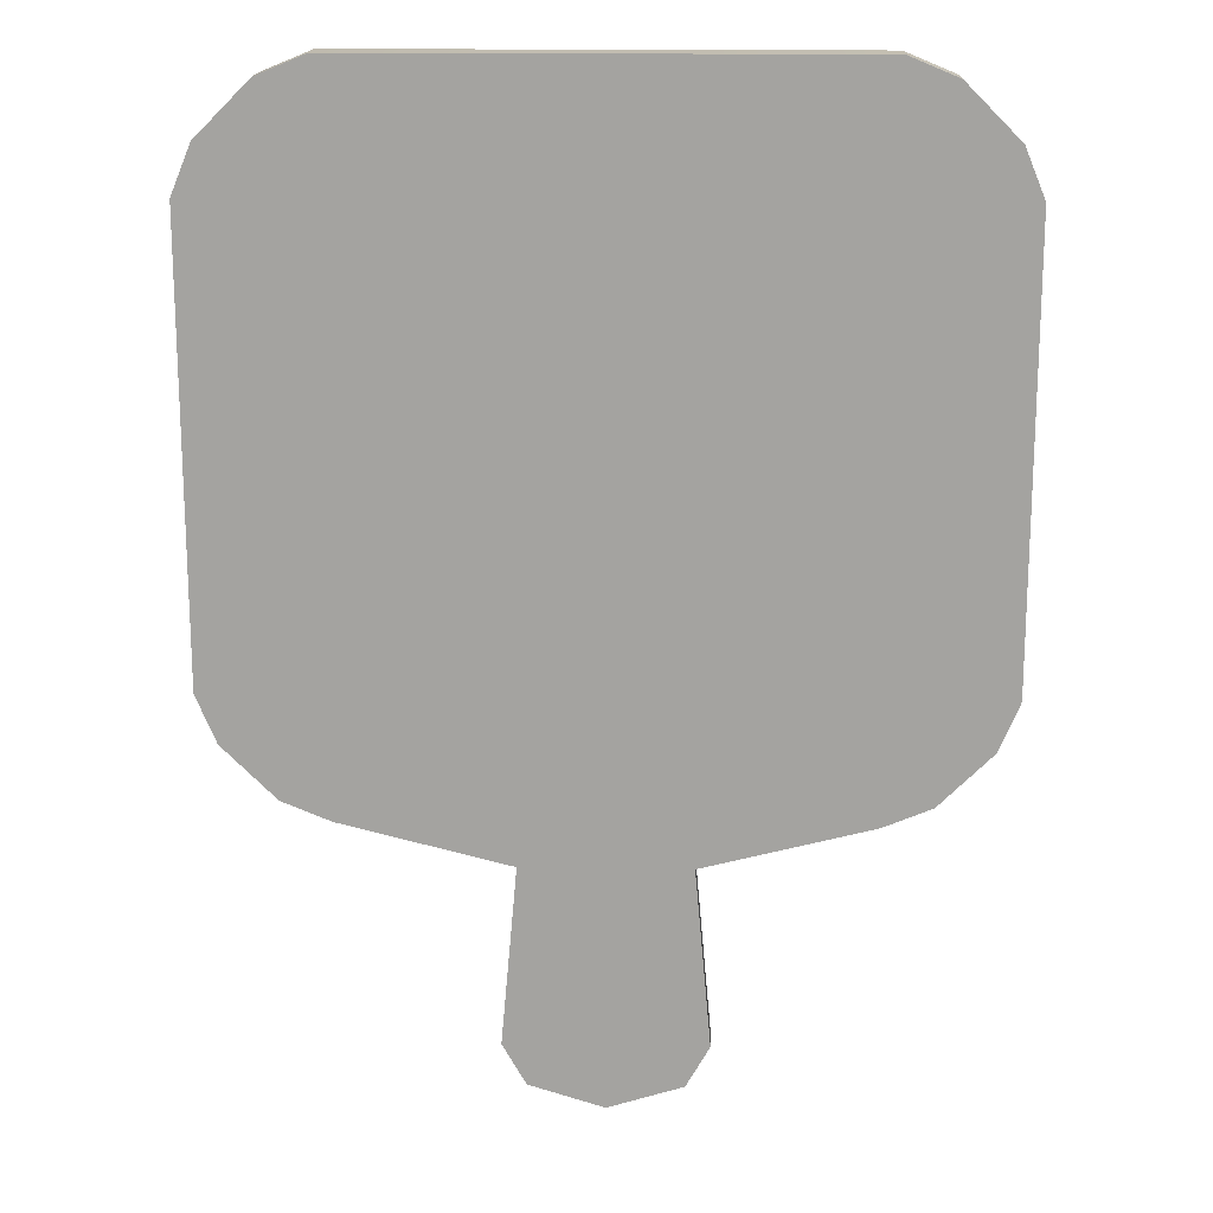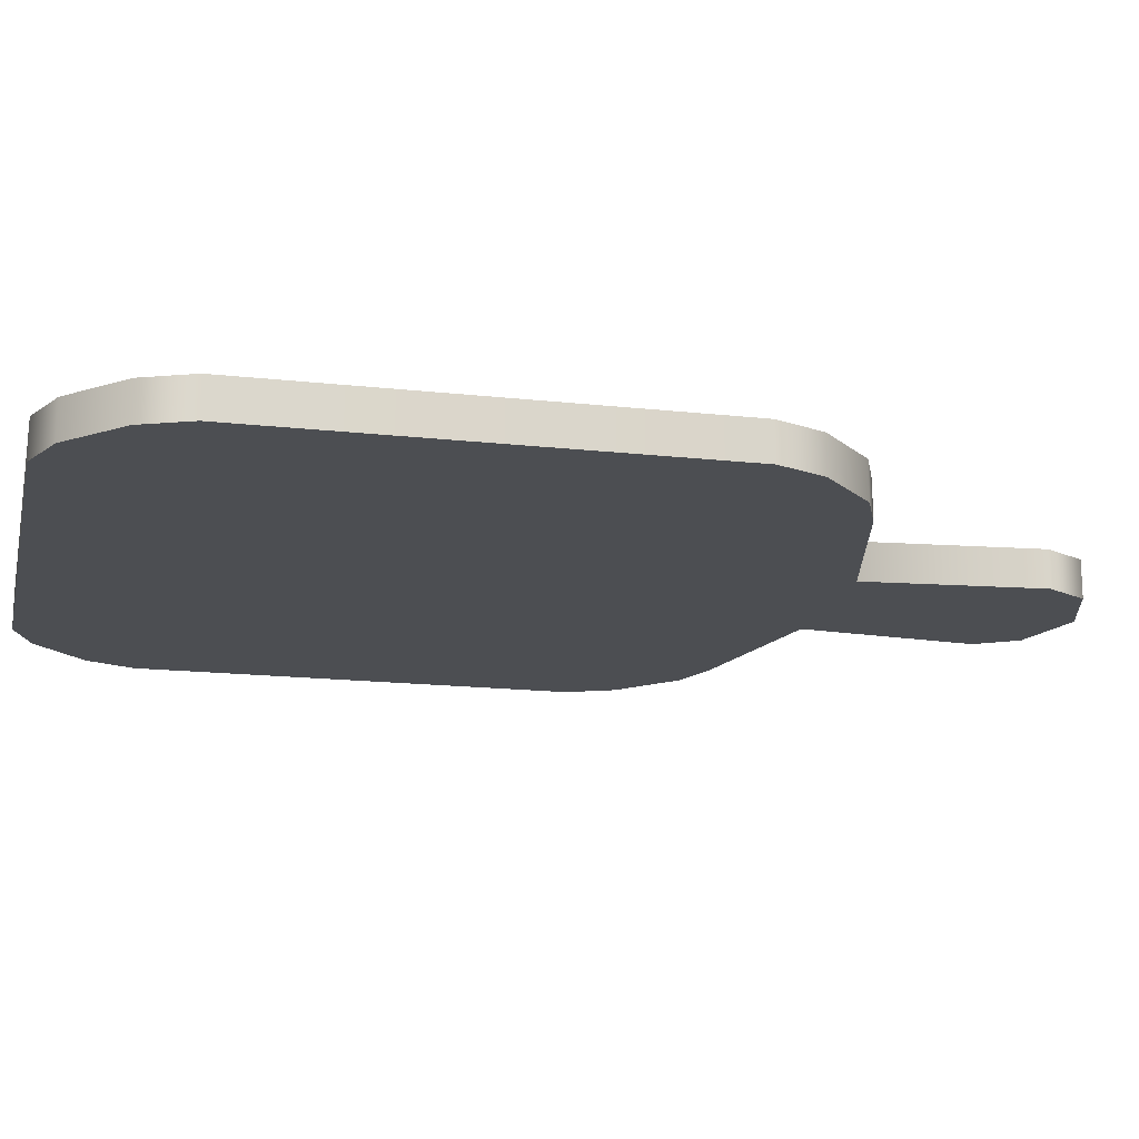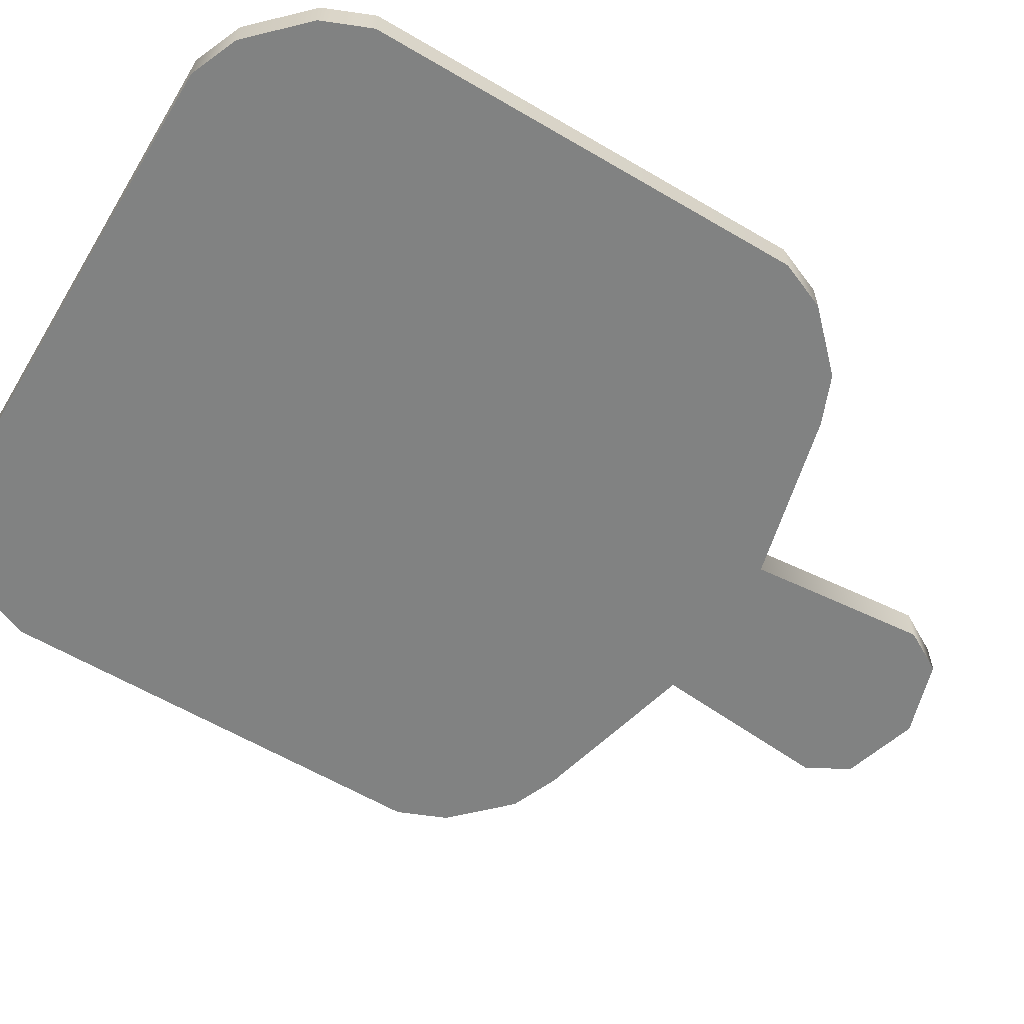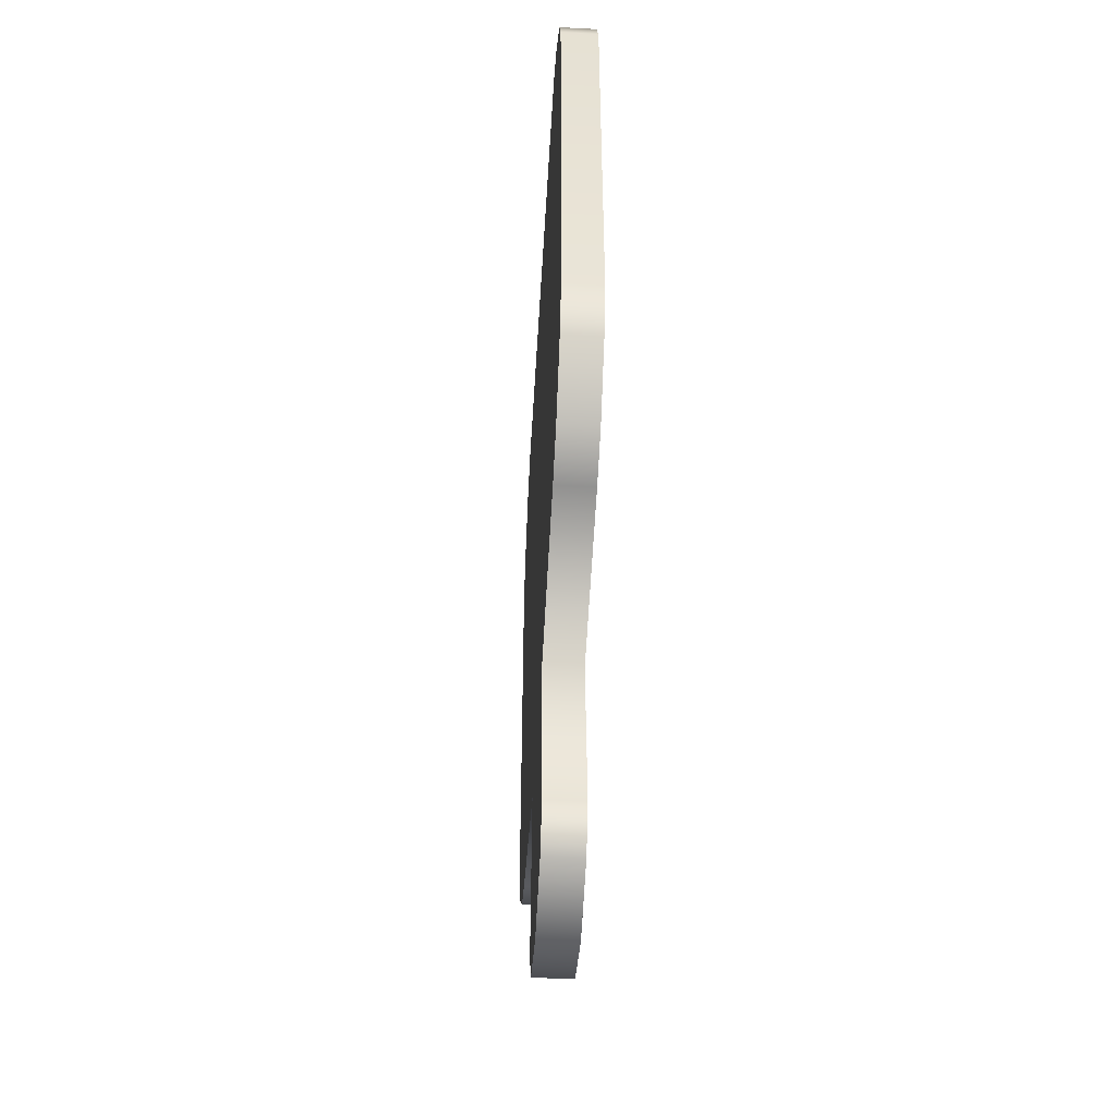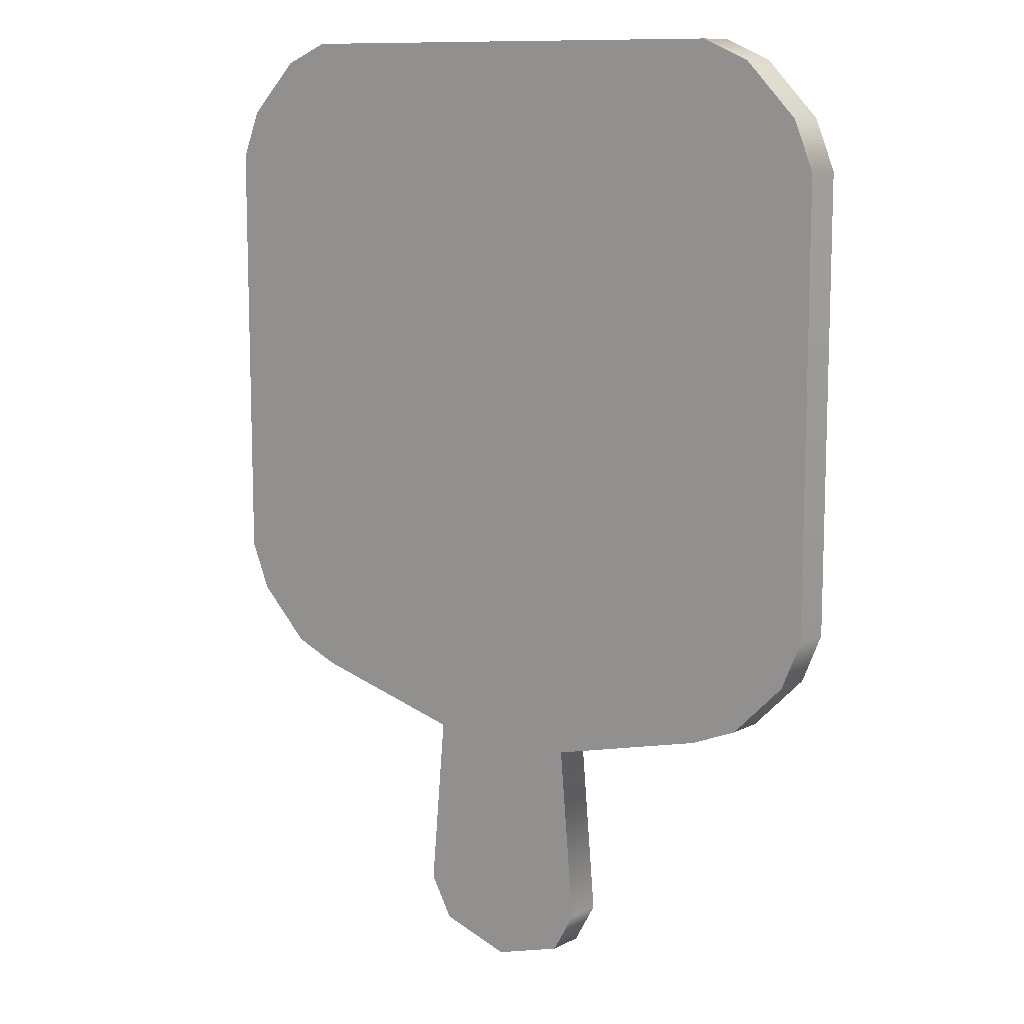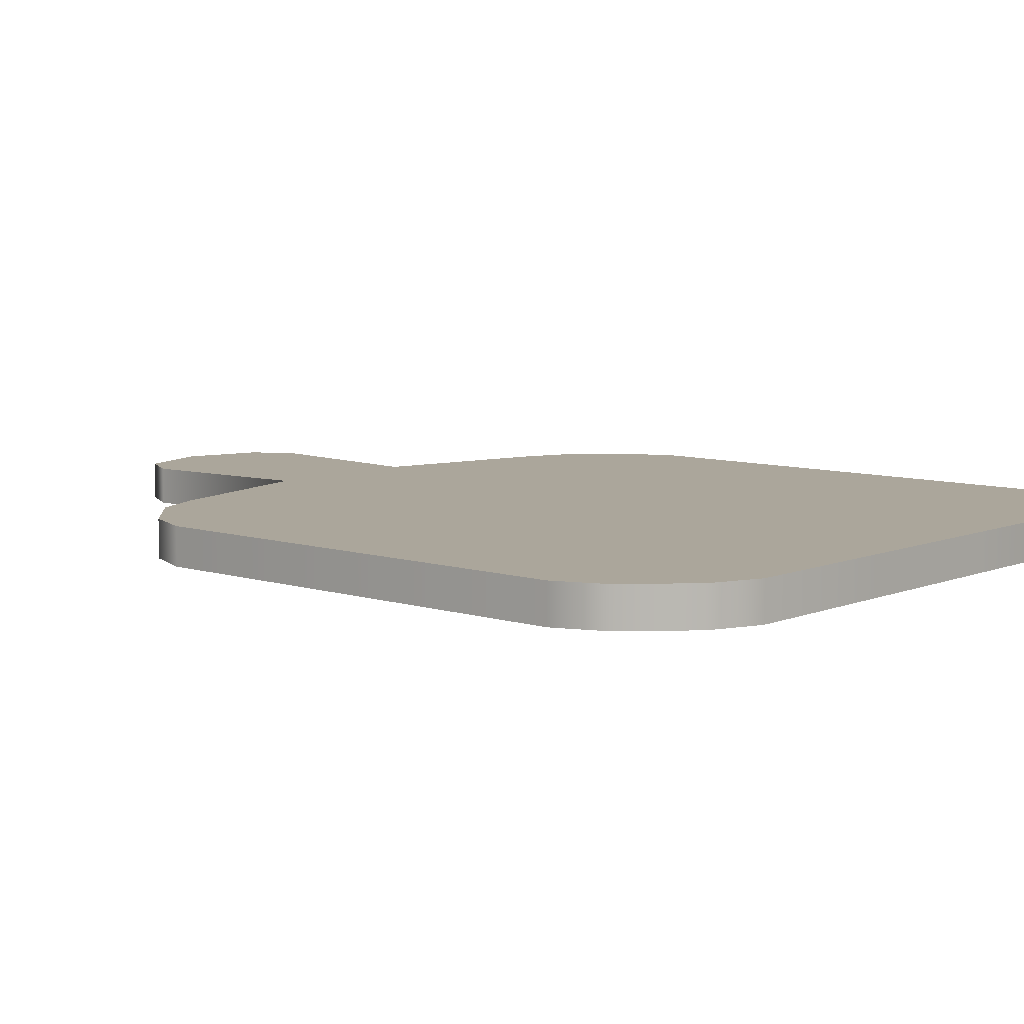
<metadata>
{"format":"obj","ext":"obj","renderer":"f3d","projection":"perspective","resolution":1024,"background":"white","views":[{"elev":17.0,"azim":1.8,"up":"+Z"},{"elev":-16.8,"azim":77.2,"up":"+Y"},{"elev":-60.6,"azim":59.0,"up":"+Y"},{"elev":-50.0,"azim":86.7,"up":"+Z"},{"elev":10.9,"azim":-140.8,"up":"+Z"},{"elev":8.0,"azim":-48.5,"up":"+Y"}]}
</metadata>
<code>
g PizzaBoard
v -9.535 4.454 41.46
v -9.535 4.454 26.3
v 0 4.454 26.05
v 0 4.454 41.46
v -29.08 4.454 41.46
v -29.08 4.454 26.82
v 0 4.454 -24.78
v -9.535 4.454 -24.78
v 0 4.454 -43.99
v -9.535 4.454 -43.99
v -29.08 4.454 -39.05
v -29.08 4.454 -24.78
v -34.74 4.454 -36.7
v -43.35 4.454 27.19
v -41 4.454 32.85
v -43.35 4.454 -24.78
v -41 4.454 -30.44
v -34.74 4.454 39.12
v 0 4.454 -64.8
v -11.4 4.454 -64.8
v 0 4.454 -72.35
v -8.67 4.454 -69.65
v 9.535 4.454 -24.78
v 9.535 4.454 25.8
v 29.08 4.454 -24.78
v 9.535 4.454 -43.99
v 29.08 4.454 -39.05
v 29.08 4.454 25.28
v 29.08 4.454 41.46
v 34.74 4.454 39.12
v 9.535 4.454 41.46
v 42.06 4.454 24.94
v 43.35 4.454 27.19
v 43.35 4.454 -24.78
v 34.74 4.454 -36.7
v 41 4.454 -30.44
v 41 4.454 32.85
v 11.4 4.454 -64.8
v 8.67 4.454 -69.65
v -9.535 0.08096 41.46
v 0 0.08096 41.46
v 0 0.08096 26.05
v -9.535 0.08096 26.3
v -29.08 0.08096 41.46
v -29.08 0.08096 26.82
v 0 0.08096 -24.78
v -9.535 0.08096 -24.78
v 0 0.08096 -43.99
v -9.535 0.08096 -43.99
v -29.08 0.08096 -39.05
v -29.08 0.08096 -24.78
v -34.74 0.08096 -36.7
v -43.35 0.08096 27.19
v -41 0.08096 32.85
v -43.35 0.08096 -24.78
v -41 0.08096 -30.44
v -34.74 0.08096 39.12
v 0 0.08096 -64.8
v -11.4 0.08096 -64.8
v 0 0.08096 -72.35
v -8.67 0.08096 -69.65
v 9.535 0.08096 -24.78
v 9.535 0.08096 -43.99
v 29.08 0.08096 -24.78
v 29.08 0.08096 -39.05
v 9.535 0.08096 25.8
v 29.08 0.08096 25.28
v 29.08 0.08096 41.46
v 34.74 0.08096 39.12
v 9.535 0.08096 41.46
v 42.06 0.08096 24.94
v 43.35 0.08096 27.19
v 43.35 0.08096 -24.78
v 34.74 0.08096 -36.7
v 41 0.08096 -30.44
v 41 0.08096 32.85
v 11.4 0.08096 -64.8
v 8.67 0.08096 -69.65
v -9.535 0.08096 41.46
v -9.535 4.454 41.46
v 0 4.454 41.46
v 0 0.08096 41.46
v -29.08 0.08096 41.46
v -29.08 4.454 41.46
v -34.74 0.08096 39.12
v -34.74 4.454 39.12
v -41 0.08096 32.85
v -41 4.454 32.85
v 9.535 4.454 41.46
v 9.535 0.08096 41.46
v 29.08 4.454 41.46
v 29.08 0.08096 41.46
v 34.74 4.454 39.12
v 34.74 0.08096 39.12
v 41 4.454 32.85
v 41 0.08096 32.85
v -43.35 0.08096 27.19
v -43.35 4.454 27.19
v -41 4.454 32.85
v -41 0.08096 32.85
v -43.35 0.08096 -24.78
v -43.35 4.454 -24.78
v -41 0.08096 -30.44
v -41 4.454 -30.44
v -34.74 0.08096 -36.7
v -34.74 4.454 -36.7
v 41 0.08096 -30.44
v 41 4.454 -30.44
v 34.74 4.454 -36.7
v 34.74 0.08096 -36.7
v 29.08 4.454 -39.05
v 29.08 0.08096 -39.05
v 9.535 4.454 -43.99
v 9.535 0.08096 -43.99
v -29.08 0.08096 -39.05
v -29.08 4.454 -39.05
v -34.74 4.454 -36.7
v -34.74 0.08096 -36.7
v -9.535 0.08096 -43.99
v -9.535 4.454 -43.99
v 43.35 0.08096 27.19
v 43.35 4.454 27.19
v 43.35 4.454 -24.78
v 43.35 0.08096 -24.78
v 41 4.454 -30.44
v 41 0.08096 -30.44
v 41 0.08096 32.85
v 41 4.454 32.85
v -11.4 0.08096 -64.8
v -11.4 4.454 -64.8
v -9.535 4.454 -43.99
v -9.535 0.08096 -43.99
v -8.67 0.08096 -69.65
v -8.67 4.454 -69.65
v 0 0.08096 -72.35
v 0 4.454 -72.35
v -8.67 4.454 -69.65
v -8.67 0.08096 -69.65
v 8.67 0.08096 -69.65
v 8.67 4.454 -69.65
v 9.535 0.08096 -43.99
v 9.535 4.454 -43.99
v 11.4 4.454 -64.8
v 11.4 0.08096 -64.8
v 8.67 4.454 -69.65
v 8.67 0.08096 -69.65
g PizzaBoard_0
f 3 2 1
f 4 3 1
f 5 1 2
f 6 5 2
f 3 7 2
f 7 8 2
f 7 9 8
f 9 10 8
f 8 10 11
f 12 8 11
f 2 8 12
f 6 2 12
f 12 11 13
f 6 12 14
f 15 6 14
f 12 16 14
f 12 17 16
f 12 13 17
f 18 5 6
f 15 18 6
f 9 19 10
f 19 20 10
f 19 21 20
f 21 22 20
f 7 23 9
f 24 23 7
f 25 23 24
f 23 25 26
f 25 27 26
f 28 25 24
f 28 24 29
f 28 29 30
f 24 31 29
f 32 25 28
f 25 32 33
f 32 28 33
f 33 34 25
f 25 35 27
f 25 36 35
f 25 34 36
f 28 37 33
f 28 30 37
f 31 24 3
f 3 24 7
f 4 31 3
f 23 26 9
f 9 26 19
f 26 38 19
f 19 38 21
f 38 39 21
f 42 41 40
f 43 42 40
f 40 44 43
f 44 45 43
f 46 42 43
f 47 46 43
f 48 46 47
f 49 48 47
f 49 47 50
f 47 51 50
f 43 45 51
f 47 43 51
f 50 51 52
f 51 45 53
f 45 54 53
f 55 51 53
f 56 51 55
f 52 51 56
f 44 57 45
f 57 54 45
f 58 48 49
f 59 58 49
f 60 58 59
f 61 60 59
f 62 46 48
f 63 62 48
f 63 48 58
f 64 62 63
f 65 64 63
f 62 64 66
f 64 67 66
f 66 67 68
f 68 67 69
f 70 66 68
f 64 71 67
f 72 71 64
f 67 71 72
f 64 73 72
f 74 64 65
f 75 64 74
f 73 64 75
f 76 67 72
f 69 67 76
f 66 70 42
f 70 41 42
f 66 42 46
f 62 66 46
f 77 63 58
f 77 58 60
f 78 77 60
f 81 80 79
f 82 81 79
f 79 80 83
f 80 84 83
f 83 84 85
f 84 86 85
f 85 86 87
f 86 88 87
f 89 81 82
f 90 89 82
f 91 89 90
f 92 91 90
f 93 91 92
f 94 93 92
f 95 93 94
f 96 95 94
f 99 98 97
f 100 99 97
f 97 98 101
f 98 102 101
f 101 102 103
f 102 104 103
f 103 104 105
f 104 106 105
f 109 108 107
f 110 109 107
f 111 109 110
f 112 111 110
f 113 111 112
f 114 113 112
f 117 116 115
f 118 117 115
f 115 116 119
f 116 120 119
f 123 122 121
f 124 123 121
f 125 123 124
f 126 125 124
f 121 122 127
f 122 128 127
f 131 130 129
f 132 131 129
f 129 130 133
f 130 134 133
f 137 136 135
f 138 137 135
f 135 136 139
f 136 140 139
f 143 142 141
f 144 143 141
f 145 143 144
f 146 145 144

</code>
